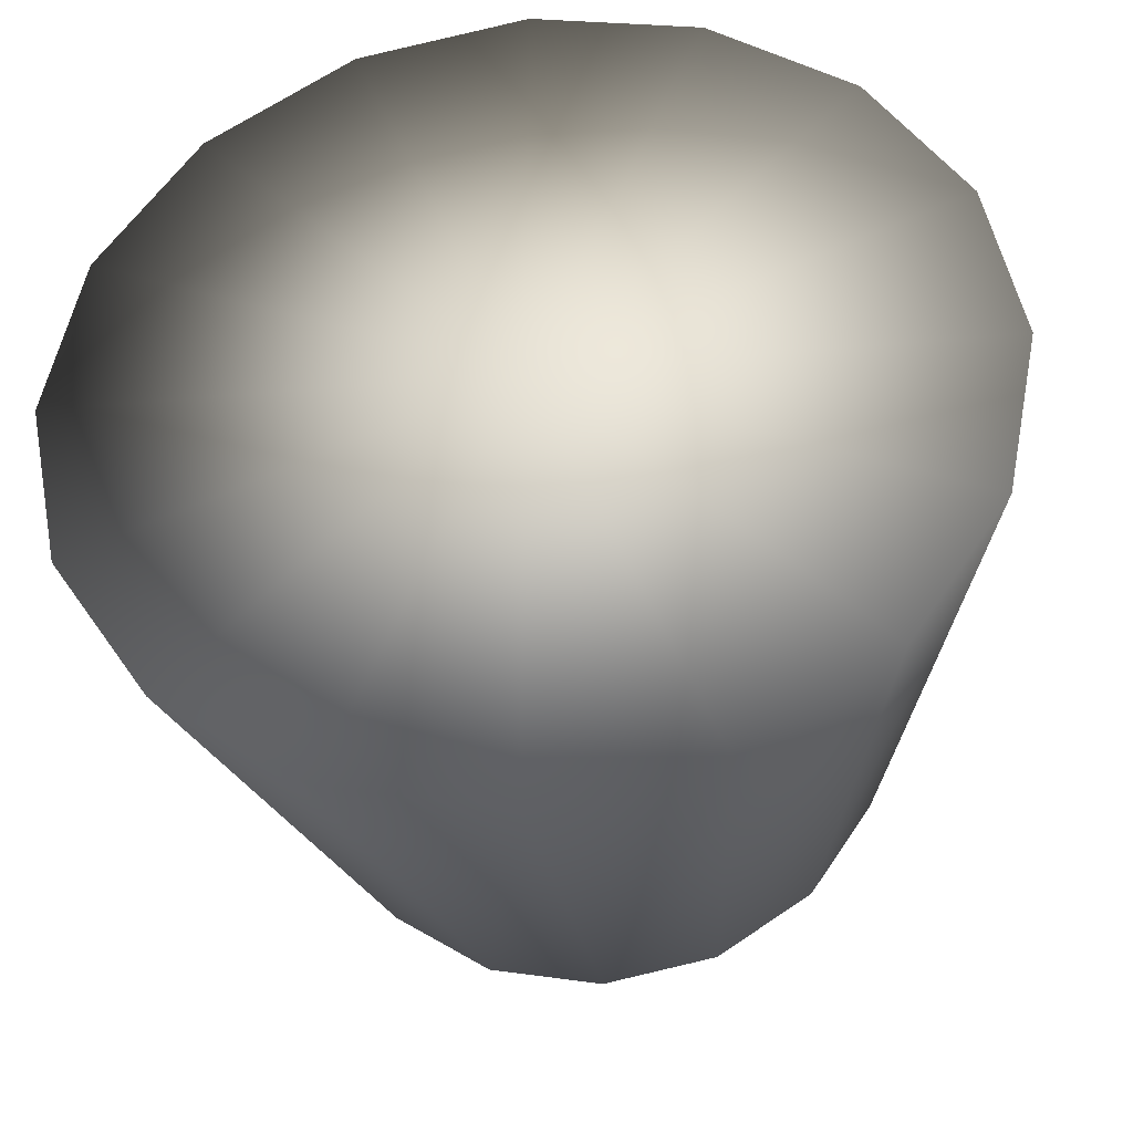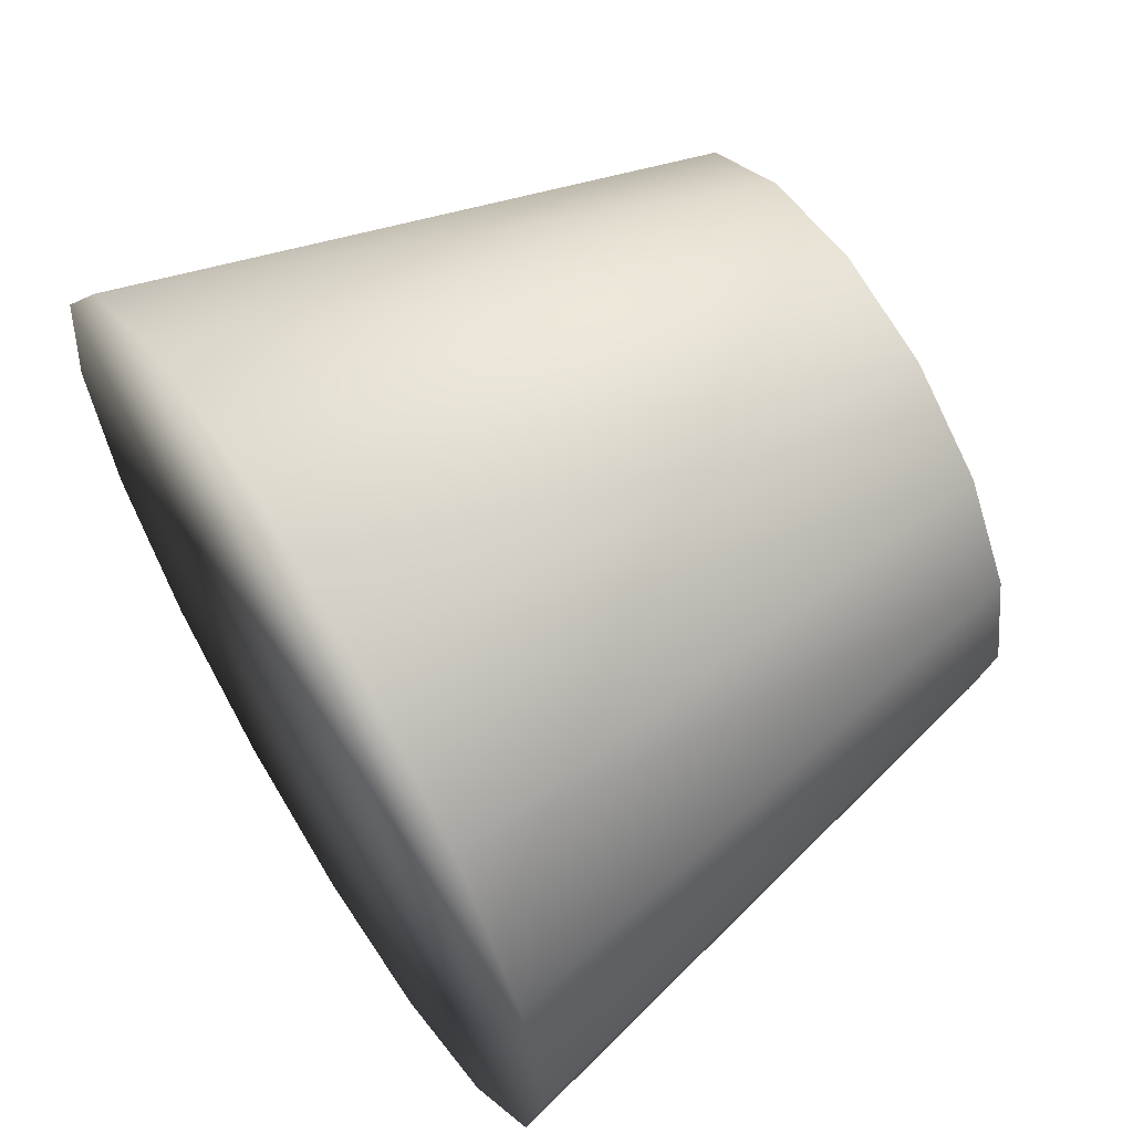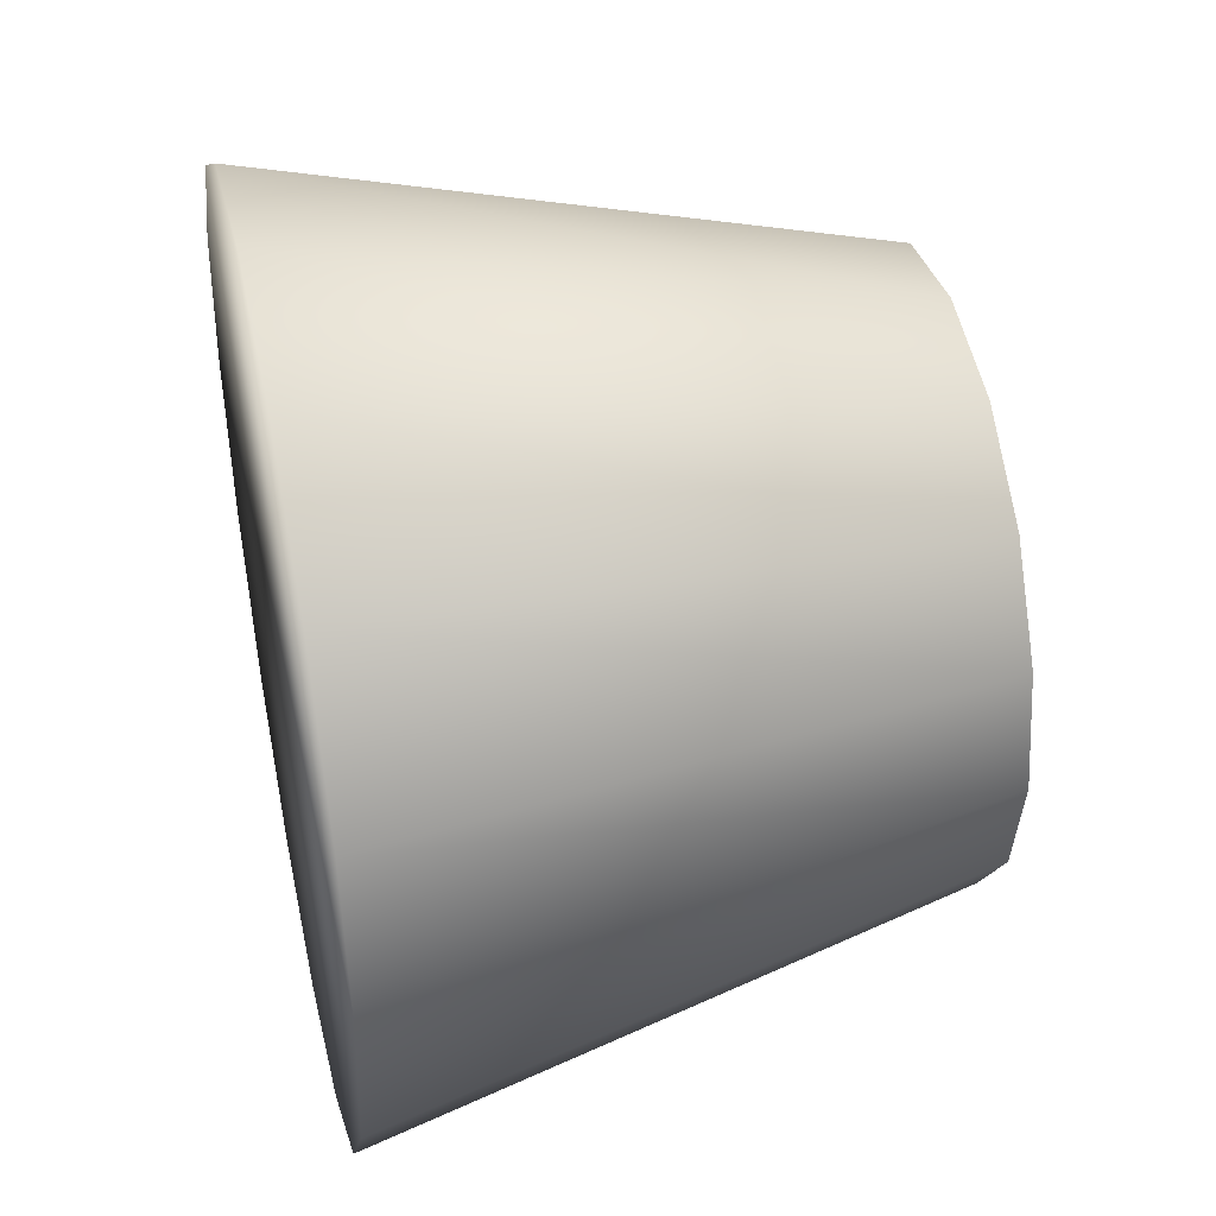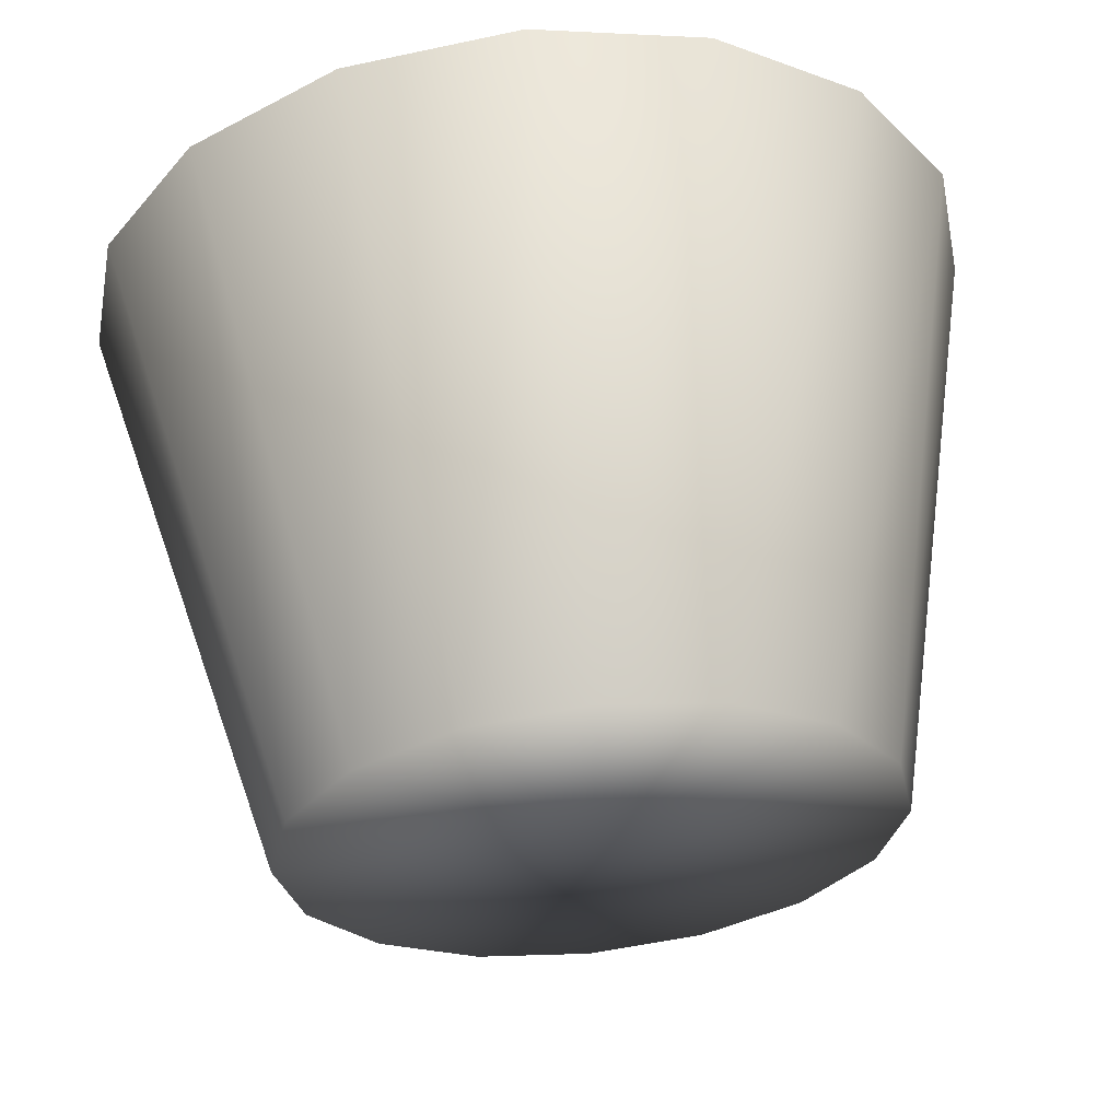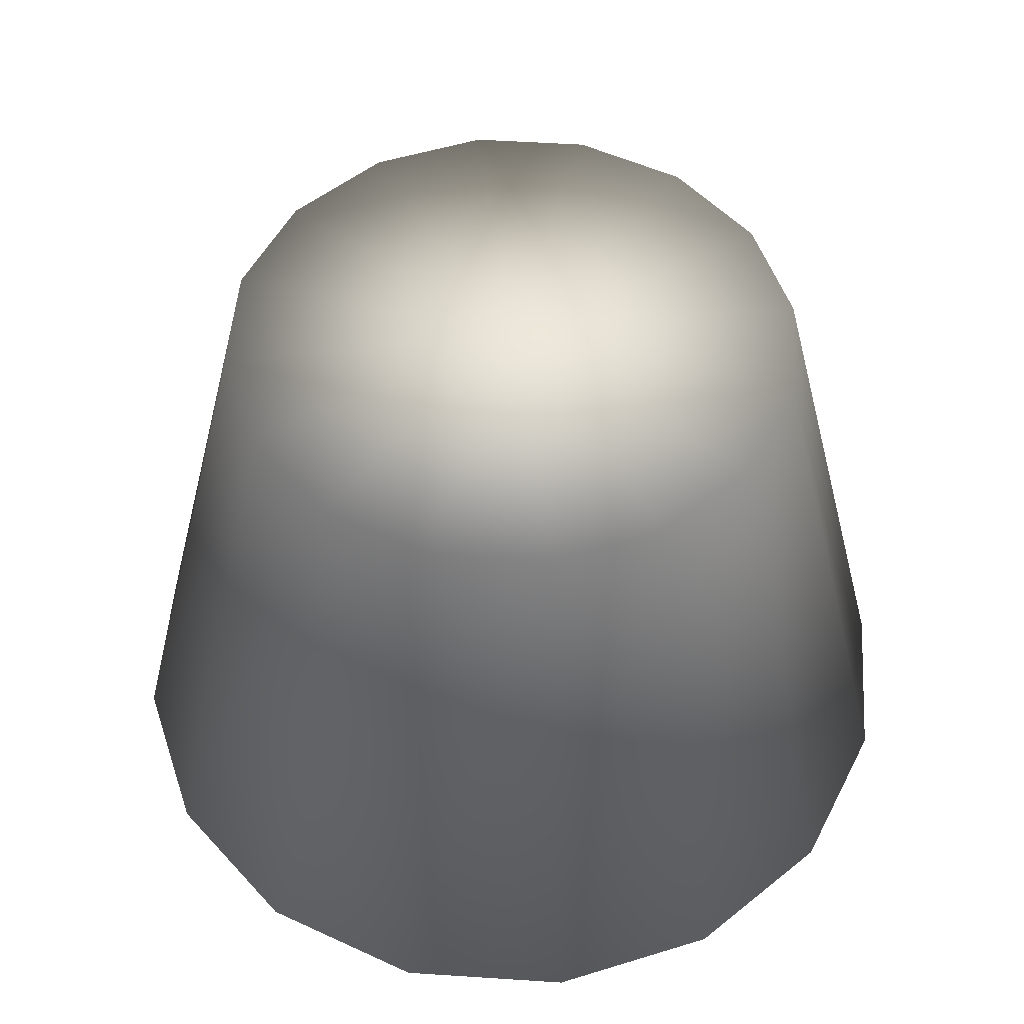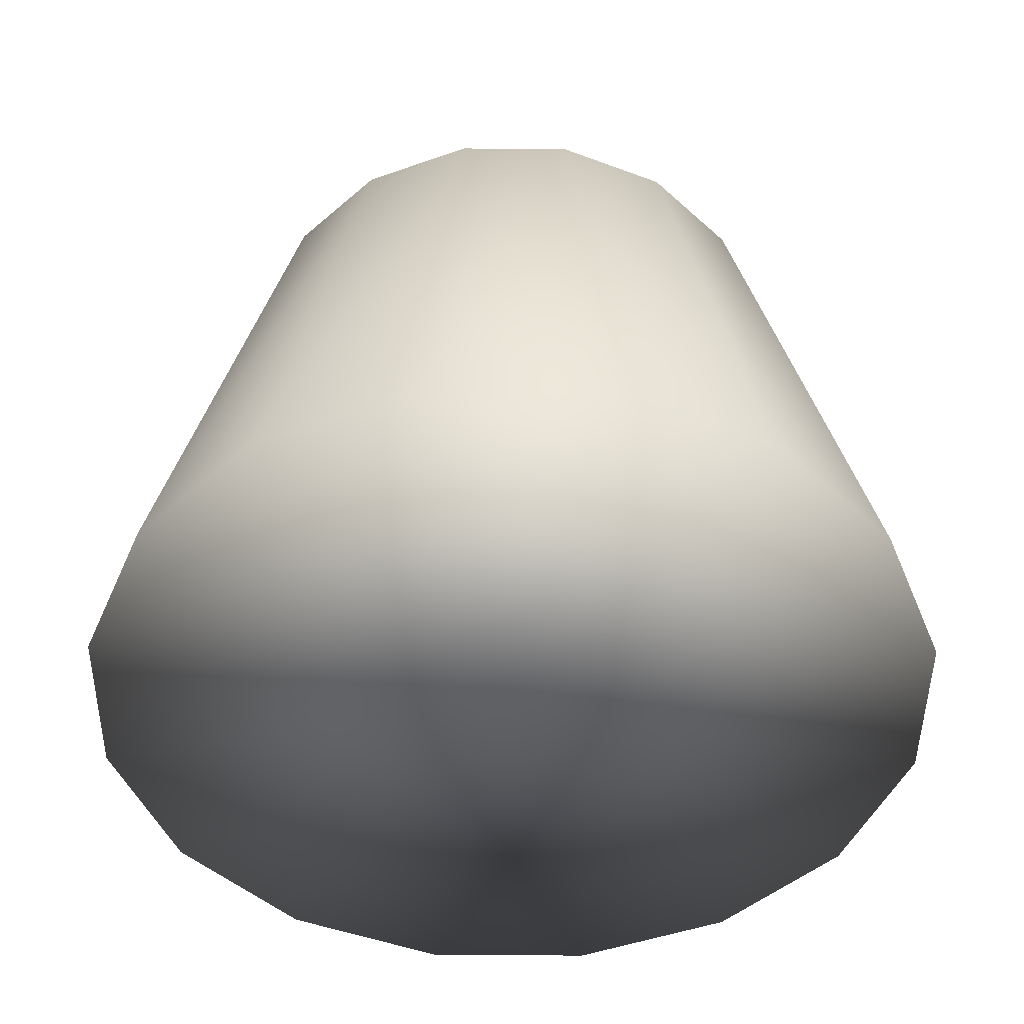
<metadata>
{"format":"obj","ext":"obj","renderer":"f3d","projection":"perspective","resolution":1024,"background":"white","views":[{"elev":-35.2,"azim":7.0,"up":"+Z"},{"elev":62.5,"azim":58.2,"up":"+Z"},{"elev":42.3,"azim":77.6,"up":"+Z"},{"elev":61.7,"azim":174.1,"up":"+Z"},{"elev":51.7,"azim":-74.7,"up":"+Y"},{"elev":-46.9,"azim":-34.3,"up":"+Y"}]}
</metadata>
<code>
g default
v 0.6858 0 -0.2841
v 0.5249 0 -0.5249
v 0.2841 0 -0.6858
v 0 0 -0.7423
v -0.2841 0 -0.6858
v -0.5249 0 -0.5249
v -0.6858 0 -0.2841
v -0.7423 0 0
v -0.6858 0 0.2841
v -0.5249 0 0.5249
v -0.2841 0 0.6858
v 0 0 0.7423
v 0.2841 0 0.6858
v 0.5249 0 0.5249
v 0.6858 0 0.2841
v 0.7423 0 0
v 0.4619 1 -0.1913
v 0.3536 1 -0.3536
v 0.1913 1 -0.4619
v 0 1 -0.5
v -0.1913 1 -0.4619
v -0.3536 1 -0.3536
v -0.4619 1 -0.1913
v -0.5 1 0
v -0.4619 1 0.1913
v -0.3536 1 0.3536
v -0.1913 1 0.4619
v 0 1 0.5
v 0.1913 1 0.4619
v 0.3536 1 0.3536
v 0.4619 1 0.1913
v 0.5 1 0
v 0 0 0
v 0 1 0
g base6:pCylinder1
f 1 2 18 17
f 2 3 19 18
f 3 4 20 19
f 4 5 21 20
f 5 6 22 21
f 6 7 23 22
f 7 8 24 23
f 8 9 25 24
f 9 10 26 25
f 10 11 27 26
f 11 12 28 27
f 12 13 29 28
f 13 14 30 29
f 14 15 31 30
f 15 16 32 31
f 16 1 17 32
f 2 1 33
f 3 2 33
f 4 3 33
f 5 4 33
f 6 5 33
f 7 6 33
f 8 7 33
f 9 8 33
f 10 9 33
f 11 10 33
f 12 11 33
f 13 12 33
f 14 13 33
f 15 14 33
f 16 15 33
f 1 16 33
f 17 18 34
f 18 19 34
f 19 20 34
f 20 21 34
f 21 22 34
f 22 23 34
f 23 24 34
f 24 25 34
f 25 26 34
f 26 27 34
f 27 28 34
f 28 29 34
f 29 30 34
f 30 31 34
f 31 32 34
f 32 17 34

</code>
